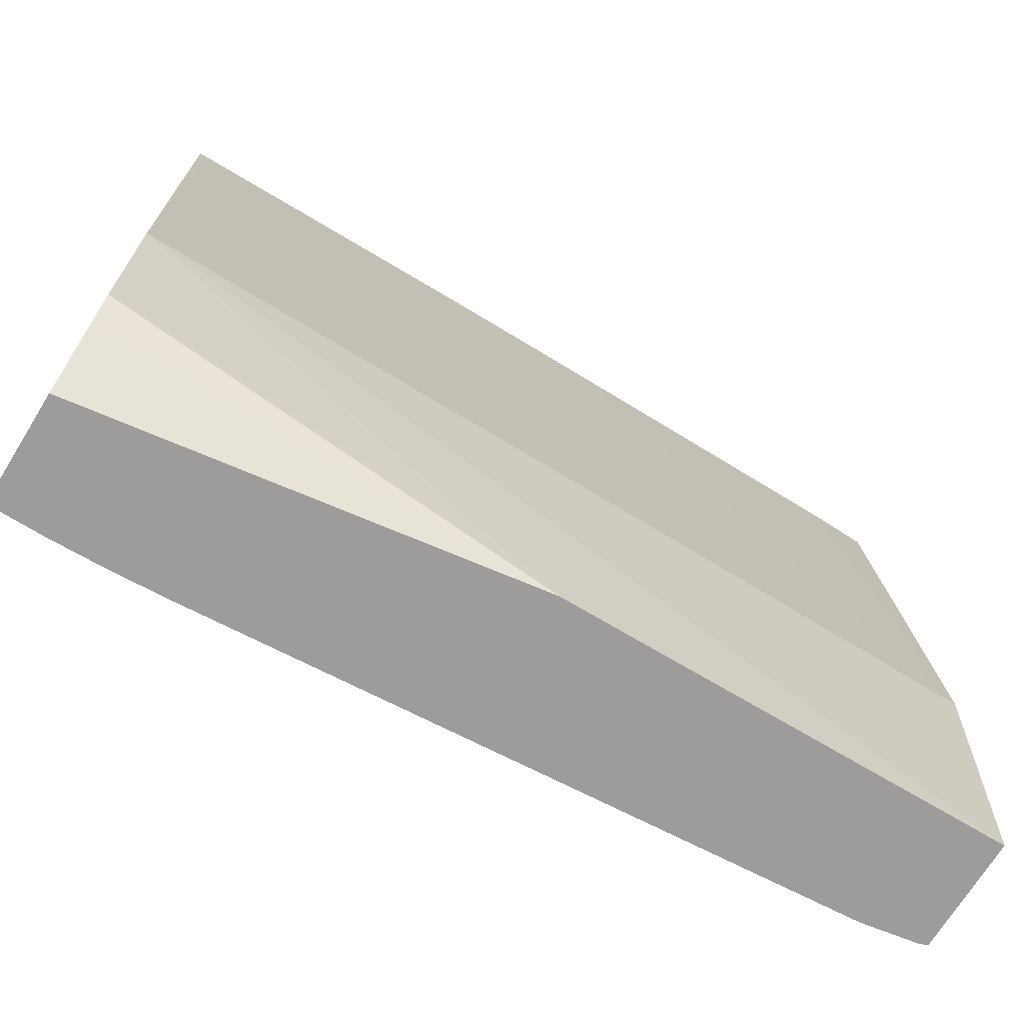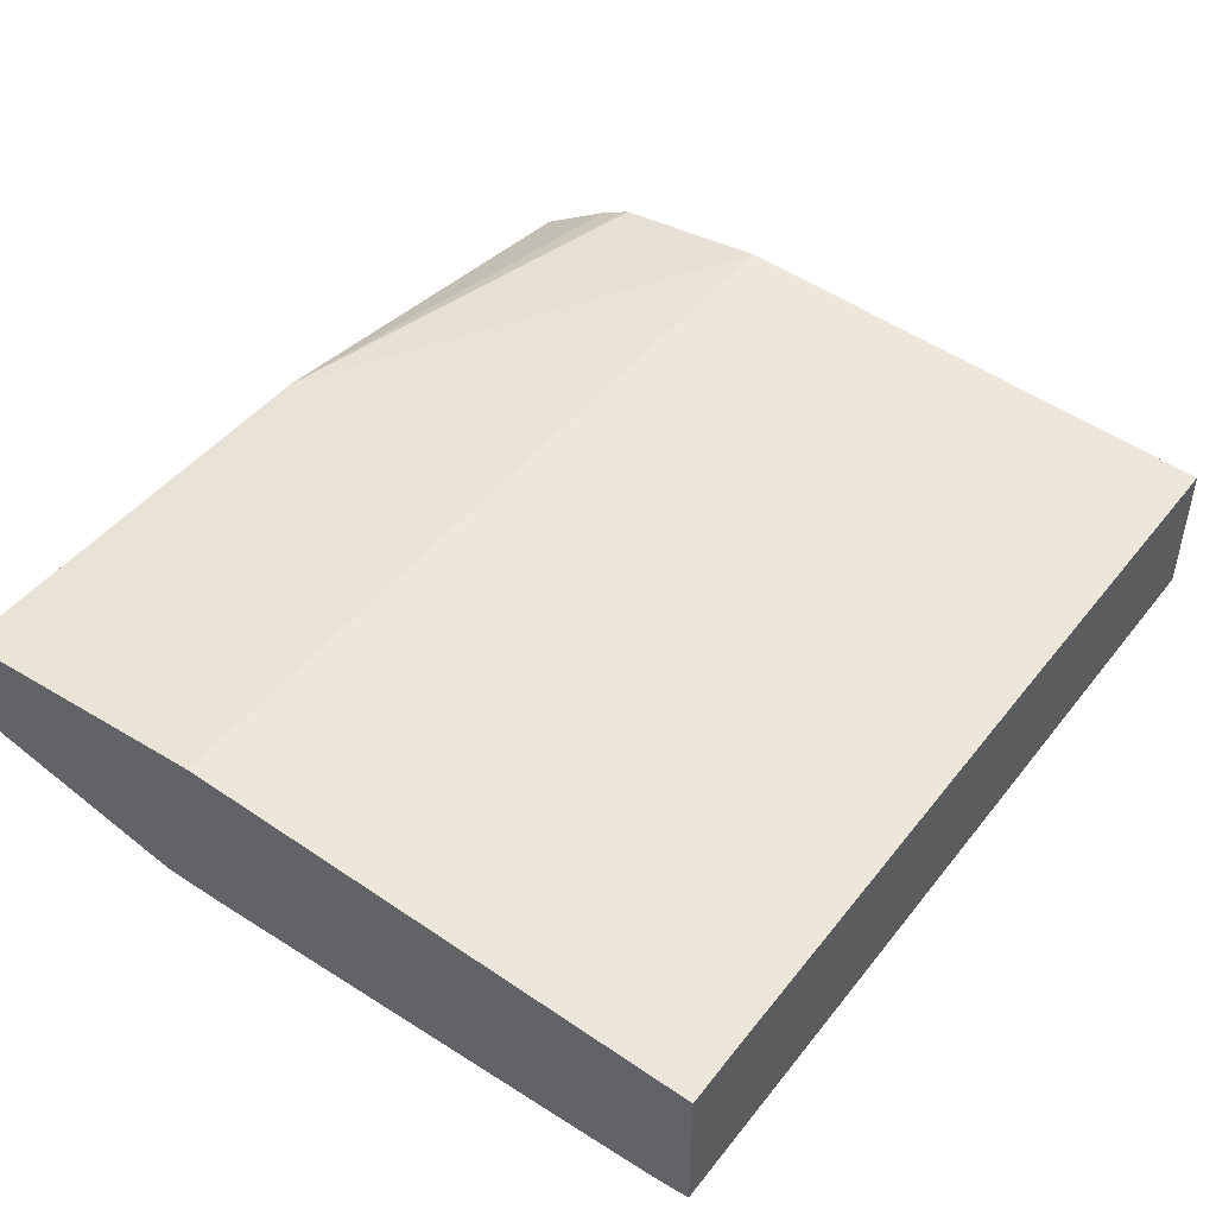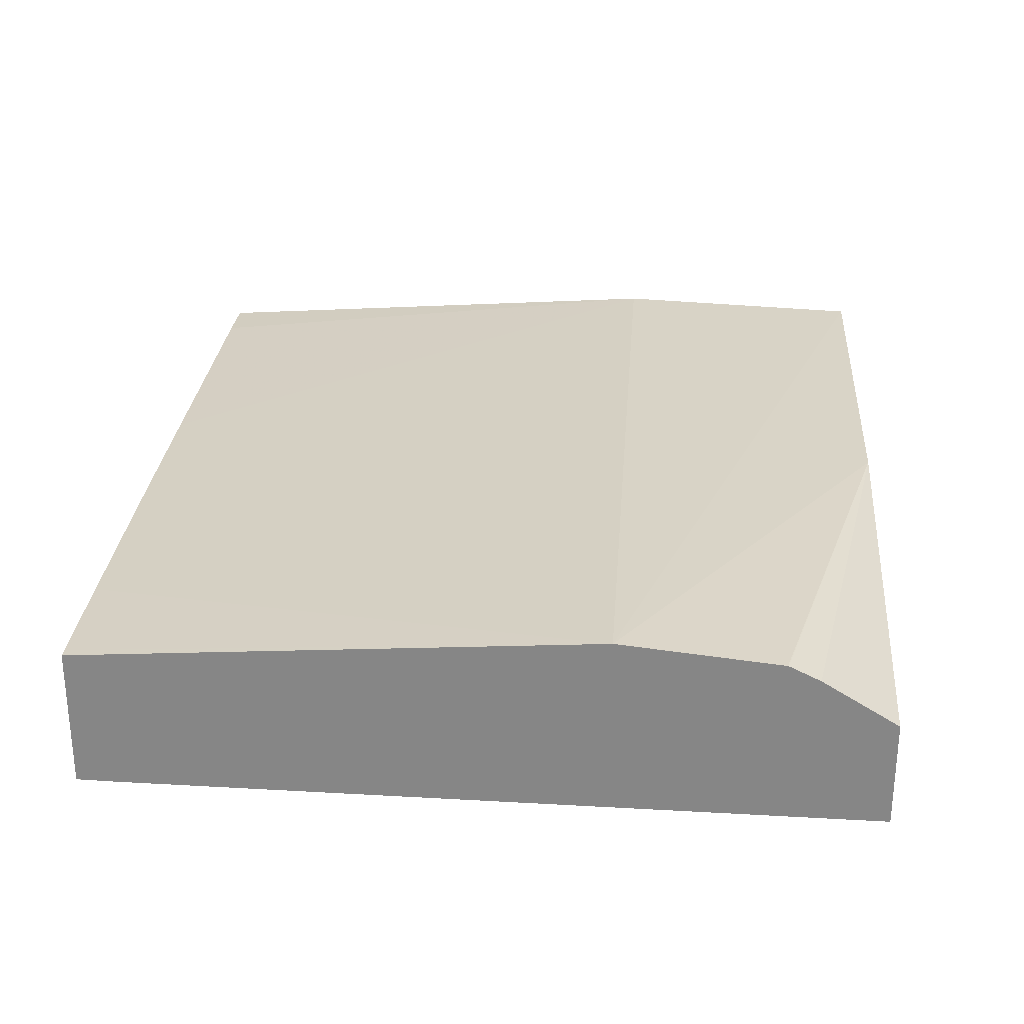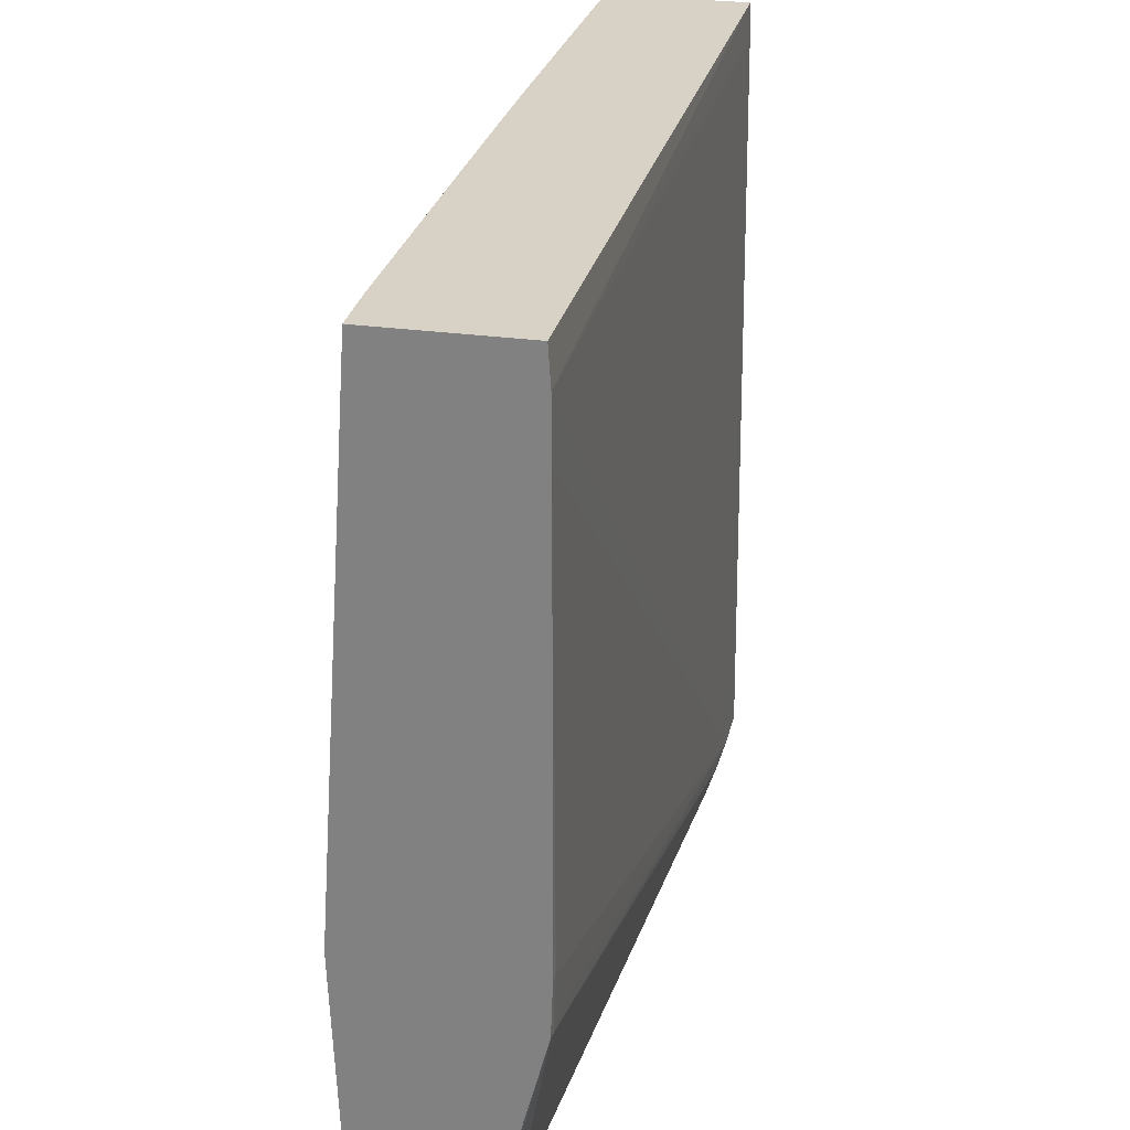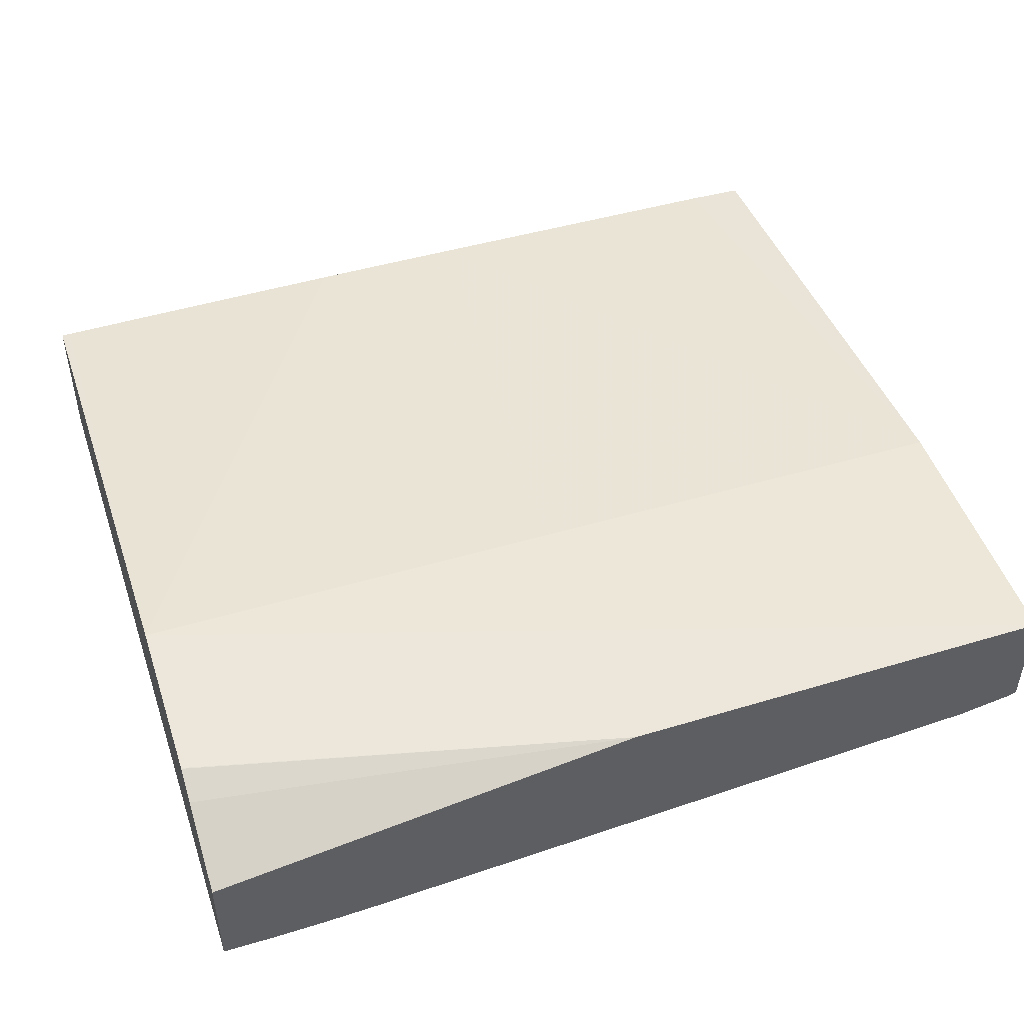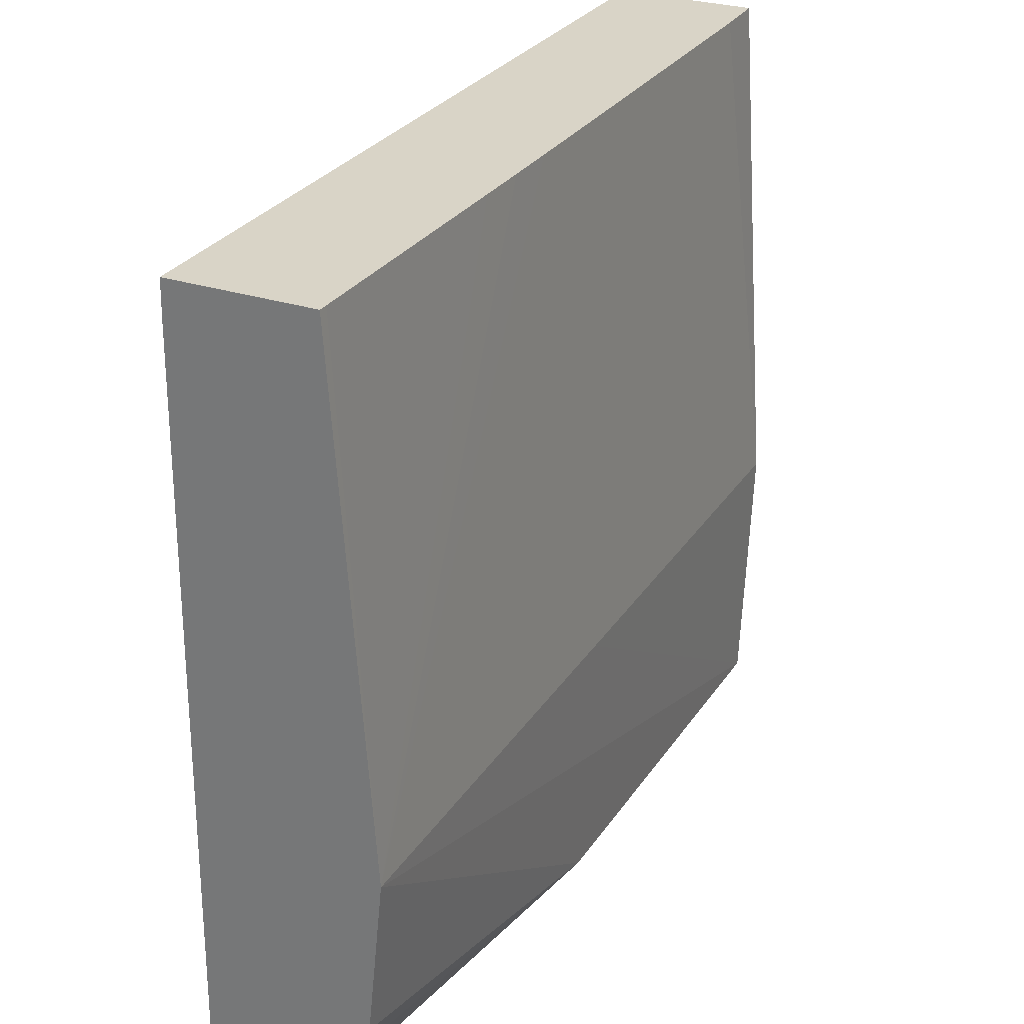
<metadata>
{"format":"obj","ext":"obj","renderer":"f3d","projection":"perspective","resolution":1024,"background":"white","views":[{"elev":-70.3,"azim":148.4,"up":"+Z"},{"elev":46.4,"azim":-54.2,"up":"+Y"},{"elev":27.3,"azim":94.3,"up":"+Y"},{"elev":27.2,"azim":-77.6,"up":"+Z"},{"elev":47.0,"azim":161.5,"up":"+Y"},{"elev":28.4,"azim":116.3,"up":"+Z"}]}
</metadata>
<code>
v -0.02959 -0.02309 0.01558
v -0.02959 -0.01915 0.01558
v -0.0293 -0.02319 0.01558
v -0.02959 -0.02506 0.02314
v -0.02959 -0.0188 0.02501
v -0.01417 -0.01881 0.02503
v 0.0009891 -0.01885 0.02503
v -0.01418 -0.01932 0.01558
v -0.02741 -0.02352 0.01558
v -0.0293 -0.02508 0.02314
v -0.02959 -0.02512 0.02503
v -0.02959 -0.02005 0.04332
v -0.02759 -0.02 0.04332
v -0.01703 -0.01999 0.04332
v -0.01606 -0.01999 0.04332
v -0.01417 -0.01999 0.04332
v -0.01228 -0.01999 0.04332
v -0.01131 -0.02 0.04332
v -0.01039 -0.02 0.04332
v -0.009357 -0.02001 0.04332
v -0.008498 -0.02002 0.04332
v -0.003406 -0.02007 0.04332
v 0.0006628 -0.02012 0.04332
v 0.0009891 -0.02012 0.04332
v 0.0009891 -0.01943 0.01936
v 0.0009891 -0.01944 0.01933
v 0.0009891 -0.01996 0.01824
v 0.0009891 -0.02158 0.01558
v -0.004717 -0.02522 0.01558
v -0.02741 -0.02512 0.02314
v -0.0293 -0.02514 0.02503
v -0.002825 -0.02533 0.01558
v -0.0009328 -0.02538 0.01558
v -0.02959 -0.02513 0.02692
v -0.02959 -0.02504 0.04332
v 0.0009891 -0.0251 0.04332
v 0.0009891 -0.02537 0.01558
v -0.0293 -0.02514 0.02692
v -0.02959 -0.02513 0.03986
v -0.02959 -0.02513 0.02881
v 0.0009592 -0.02537 0.01558
v 0.0009891 -0.02512 0.04208
v -0.0293 -0.02512 0.04205
v -0.02959 -0.02512 0.04205
v -0.02959 -0.02512 0.04175
v -0.02959 -0.02513 0.04015
v -0.02939 -0.02504 0.04332
v 0.0009592 -0.0251 0.04332
f 1 2 8
f 1 8 28
f 1 28 37
f 1 37 41
f 1 41 33
f 1 33 32
f 1 32 29
f 1 29 9
f 1 9 3
f 1 3 4
f 1 4 11
f 1 11 34
f 1 34 40
f 1 40 39
f 1 39 46
f 1 46 45
f 1 45 44
f 1 44 35
f 1 35 12
f 1 12 5
f 1 5 2
f 2 5 6
f 2 6 7
f 2 7 8
f 3 9 4
f 4 9 10
f 4 10 11
f 5 12 13
f 5 13 14
f 5 14 15
f 5 15 6
f 6 15 16
f 6 16 17
f 6 17 7
f 7 17 18
f 7 18 19
f 7 19 20
f 7 20 21
f 7 21 22
f 7 22 23
f 7 23 24
f 7 24 36
f 7 36 42
f 7 42 37
f 7 37 28
f 7 28 27
f 7 27 26
f 7 26 25
f 7 25 8
f 8 25 26
f 8 26 27
f 8 27 28
f 9 29 10
f 10 30 31
f 10 31 11
f 10 29 32
f 10 32 33
f 10 33 30
f 11 31 34
f 12 35 47
f 12 47 48
f 12 48 36
f 12 36 24
f 12 24 23
f 12 23 22
f 12 22 21
f 12 21 20
f 12 20 19
f 12 19 18
f 12 18 17
f 12 17 16
f 12 16 15
f 12 15 14
f 12 14 13
f 30 33 31
f 31 38 46
f 31 46 39
f 31 39 40
f 31 40 34
f 31 33 38
f 33 41 42
f 33 42 43
f 33 43 44
f 33 44 45
f 33 45 46
f 33 46 38
f 35 44 47
f 36 48 42
f 37 42 41
f 42 48 43
f 43 47 44
f 43 48 47

</code>
